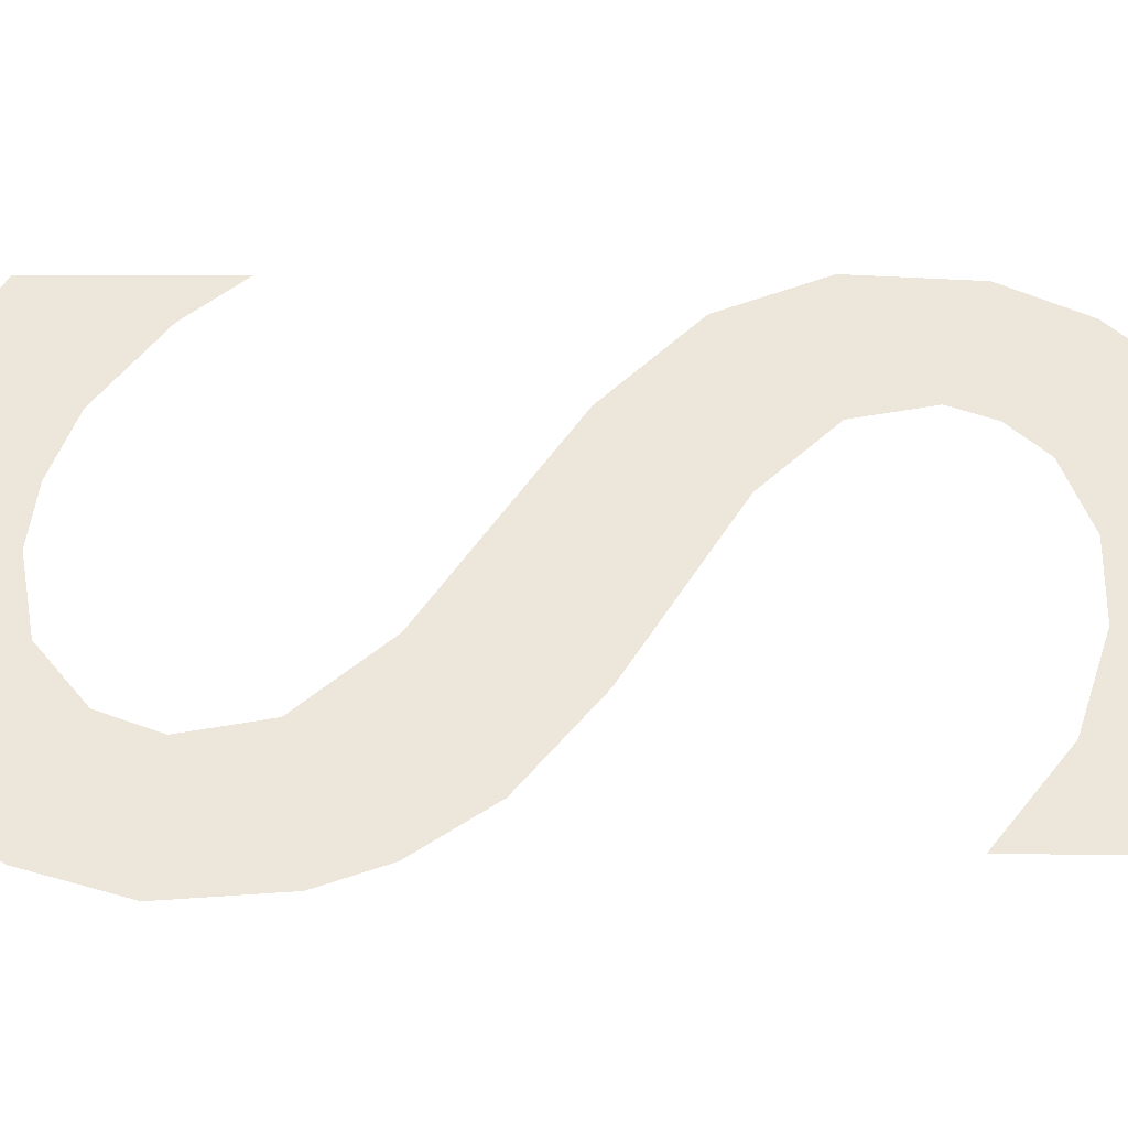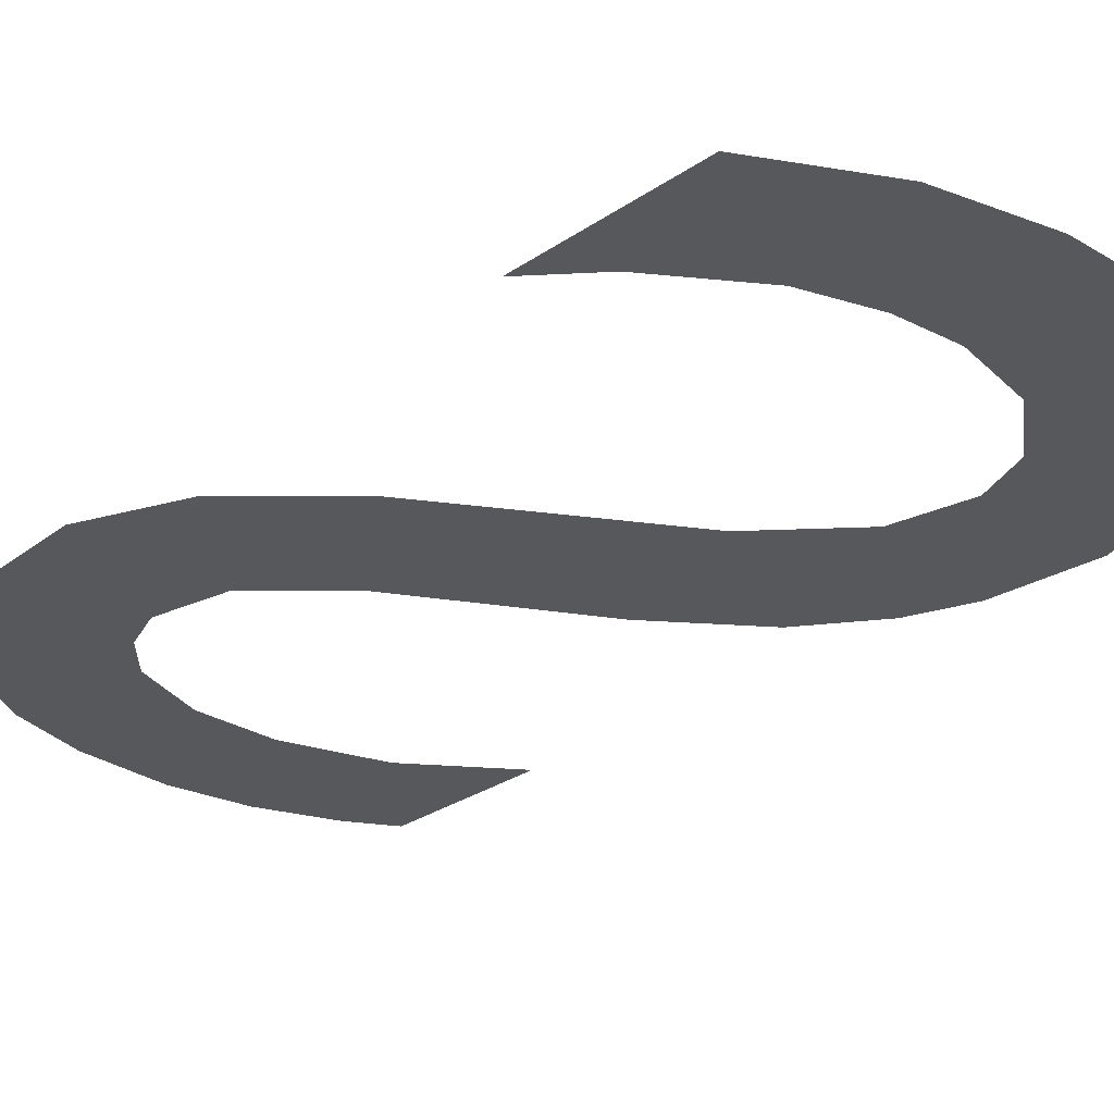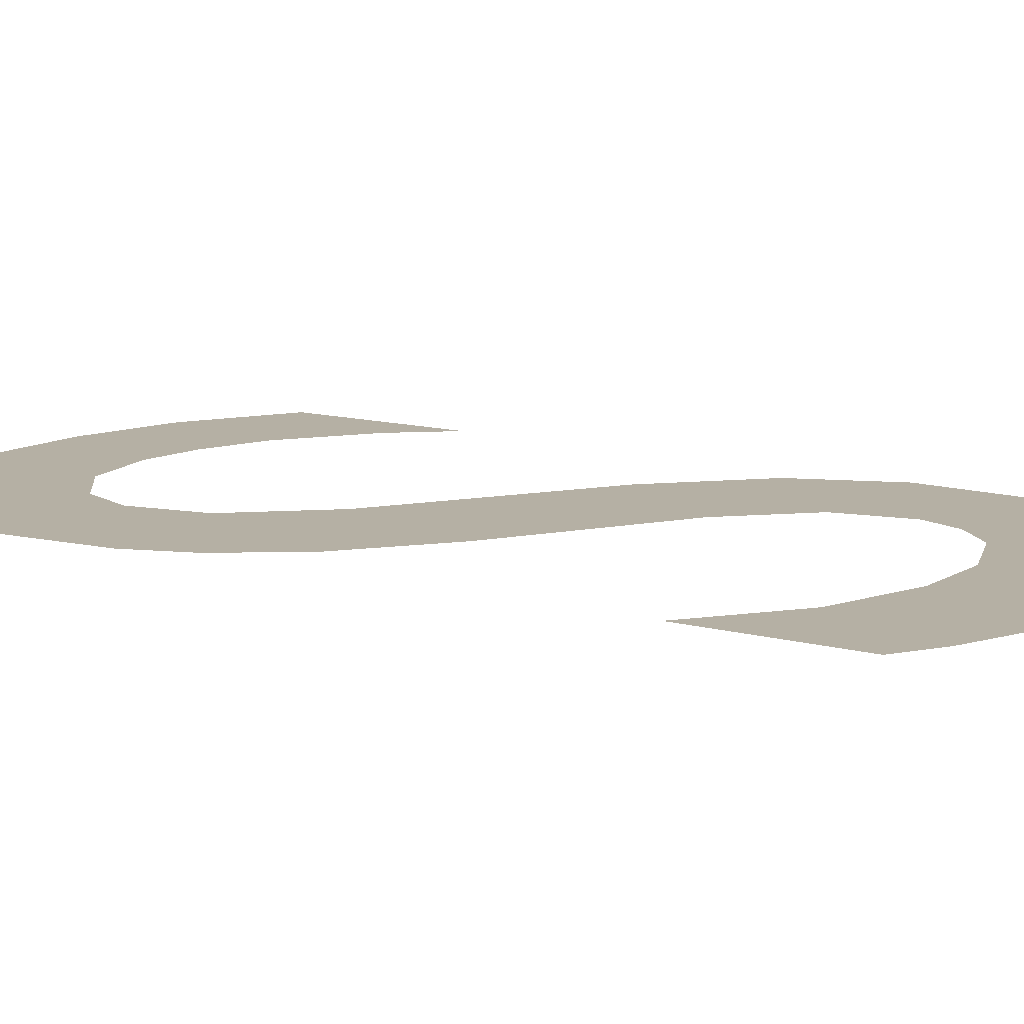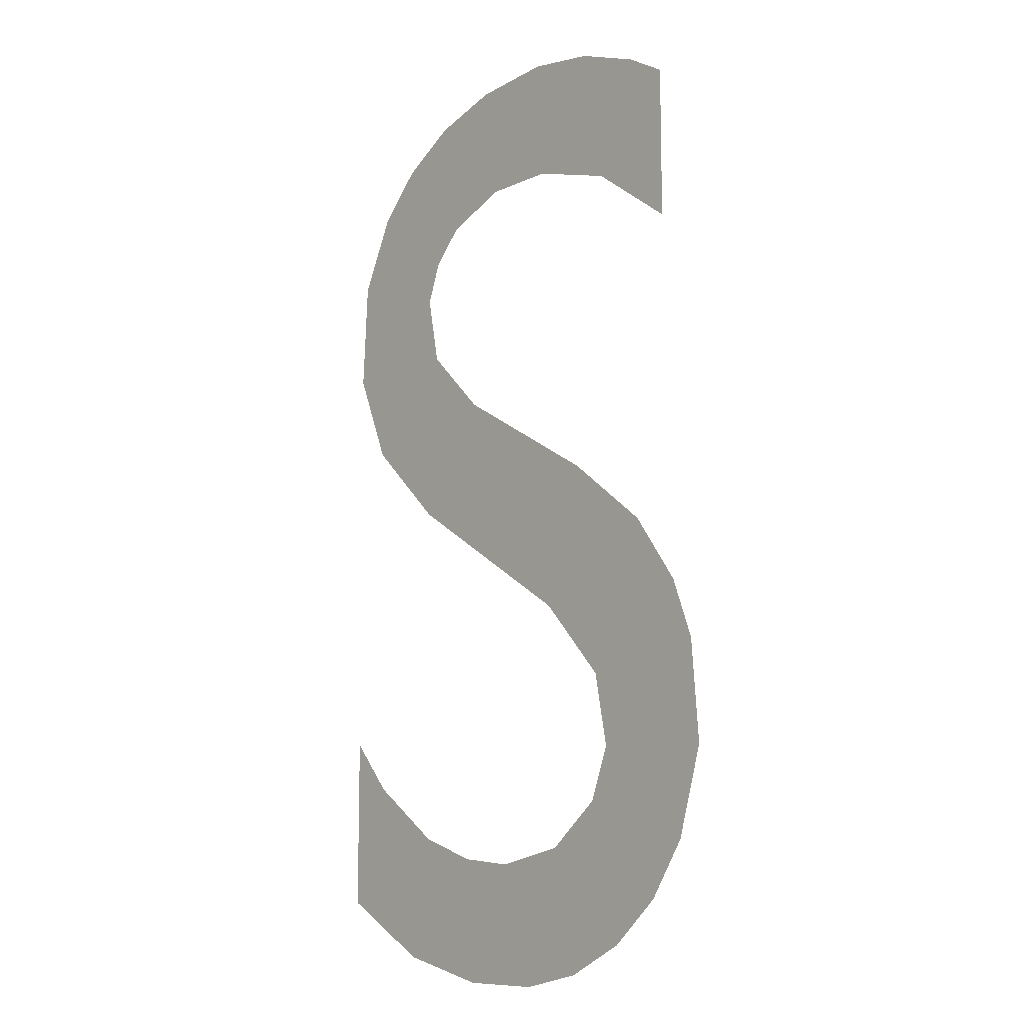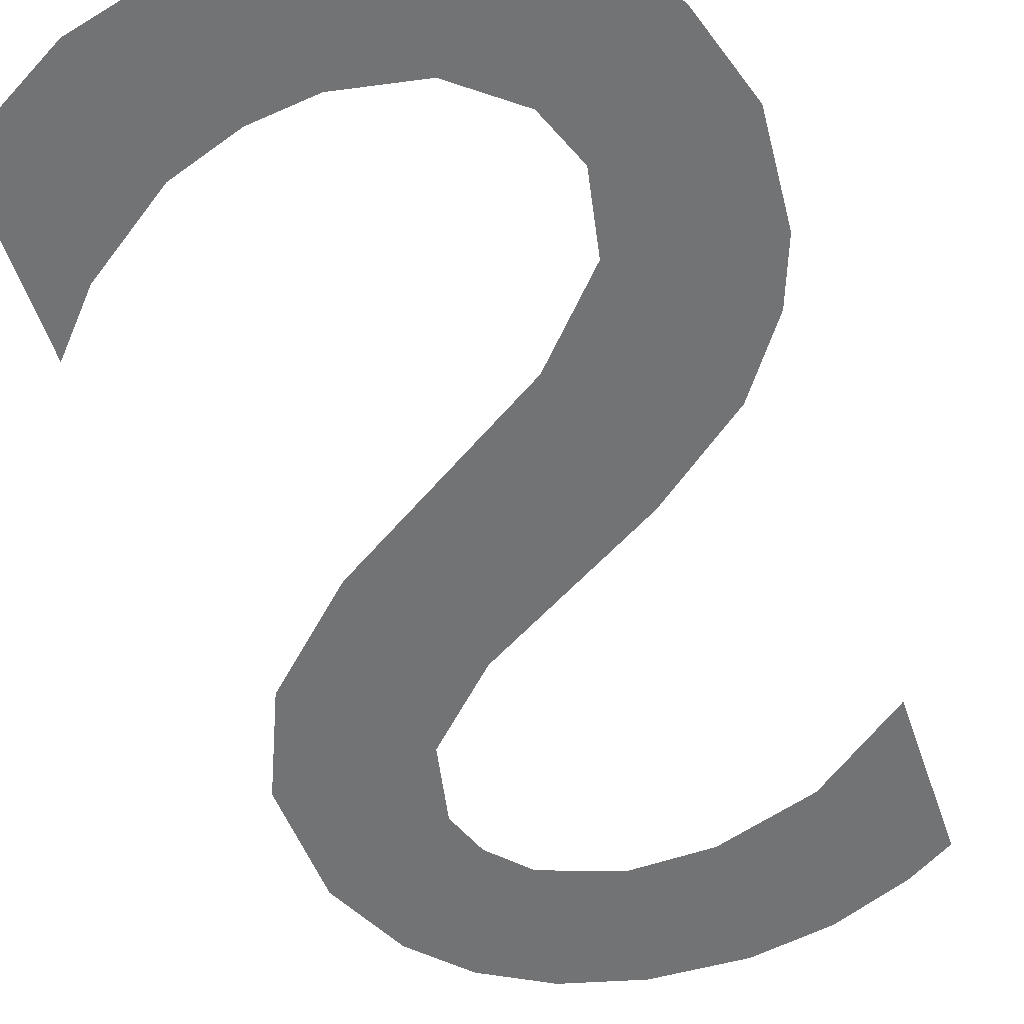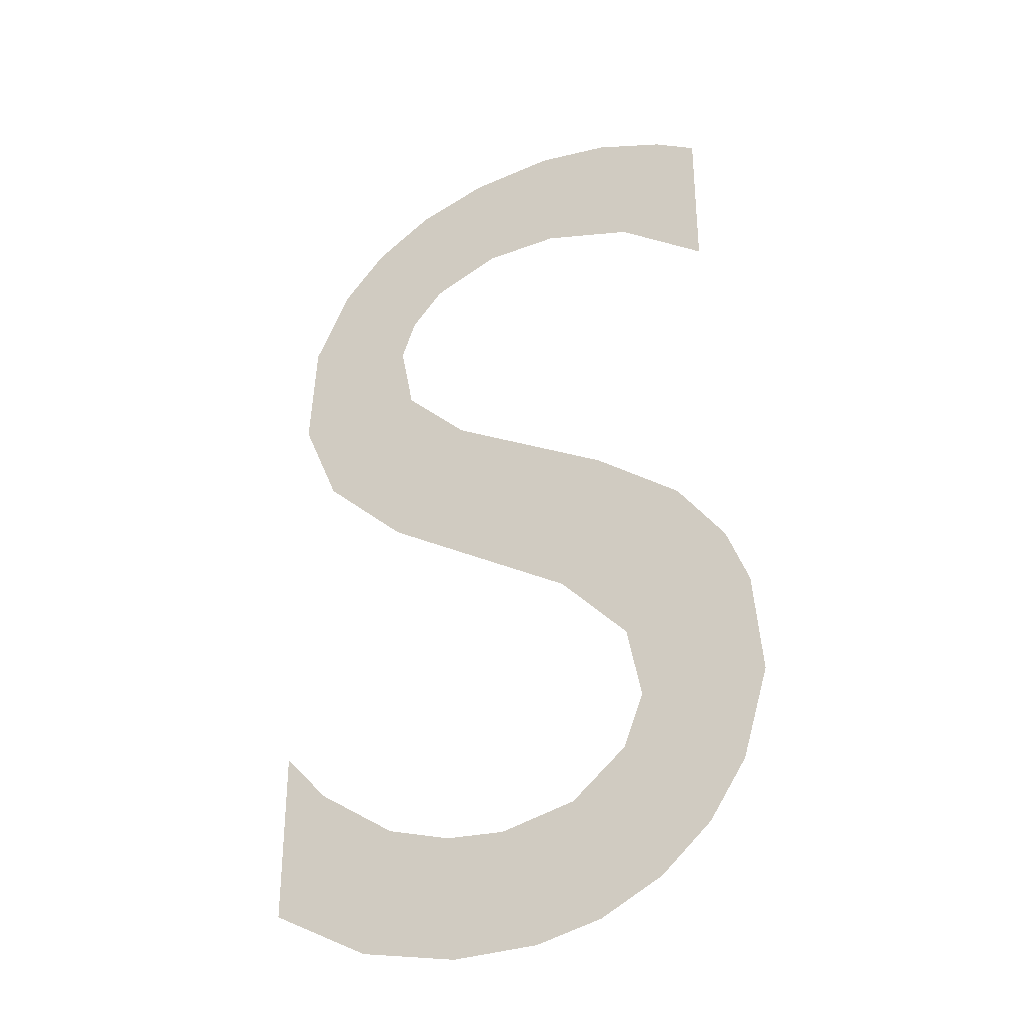
<metadata>
{"format":"obj","ext":"obj","renderer":"f3d","projection":"perspective","resolution":1024,"background":"white","views":[{"elev":51.9,"azim":90.3,"up":"+Z"},{"elev":-28.2,"azim":-44.0,"up":"+Z"},{"elev":11.6,"azim":123.7,"up":"+Z"},{"elev":-11.6,"azim":49.5,"up":"+Y"},{"elev":-55.7,"azim":18.8,"up":"+Z"},{"elev":-34.2,"azim":28.4,"up":"+Y"}]}
</metadata>
<code>
o Text_Text.016
v 0.399 0.643 0
v 0.3685 0.6614 0
v 0.3181 0.6814 0
v 0.2645 0.6909 0
v 0.2015 0.688 0
v 0.1489 0.6738 0
v 0.1054 0.6494 0
v 0.07215 0.6156 0
v 0.04572 0.562 0
v 0.0412 0.4816 0
v 0.06972 0.4146 0
v 0.1323 0.3548 0
v 0.2752 0.2644 0
v 0.3249 0.2101 0
v 0.3352 0.1577 0
v 0.3206 0.1204 0
v 0.2808 0.08883 0
v 0.2262 0.07844 0
v 0.1828 0.08331 0
v 0.1355 0.09941 0
v 0.07705 0.1406 0
v 0.044 0.178 0
v 0.04422 0.05275 0
v 0.1175 0.01104 0
v 0.1895 -0.006815 -0
v 0.2523 -0.00862 -0
v 0.2998 0.000377 0
v 0.3441 0.02104 0
v 0.3803 0.05165 0
v 0.407 0.0908 0
v 0.4261 0.1533 0
v 0.4202 0.2259 0
v 0.4041 0.2679 0
v 0.3697 0.3156 0
v 0.3072 0.3641 0
v 0.1883 0.4339 0
v 0.1409 0.4809 0
v 0.1307 0.5311 0
v 0.1415 0.5597 0
v 0.1649 0.5842 0
v 0.2146 0.6021 0
v 0.2697 0.6011 0
v 0.3357 0.5799 0
v 0.3989 0.5326 0
f 5 3 4
f 6 3 5
f 6 2 3
f 7 2 6
f 7 1 2
f 7 42 1
f 42 43 1
f 43 44 1
f 8 42 7
f 41 42 8
f 9 41 8
f 9 40 41
f 9 39 40
f 9 38 39
f 10 38 9
f 10 37 38
f 10 36 37
f 11 36 10
f 11 35 36
f 12 35 11
f 12 34 35
f 13 34 12
f 13 33 34
f 13 32 33
f 14 32 13
f 14 31 32
f 15 31 14
f 23 21 22
f 16 31 15
f 16 30 31
f 23 20 21
f 17 30 16
f 23 19 20
f 18 30 17
f 23 18 19
f 18 29 30
f 23 29 18
f 23 28 29
f 24 28 23
f 24 27 28
f 25 27 24
f 25 26 27

</code>
